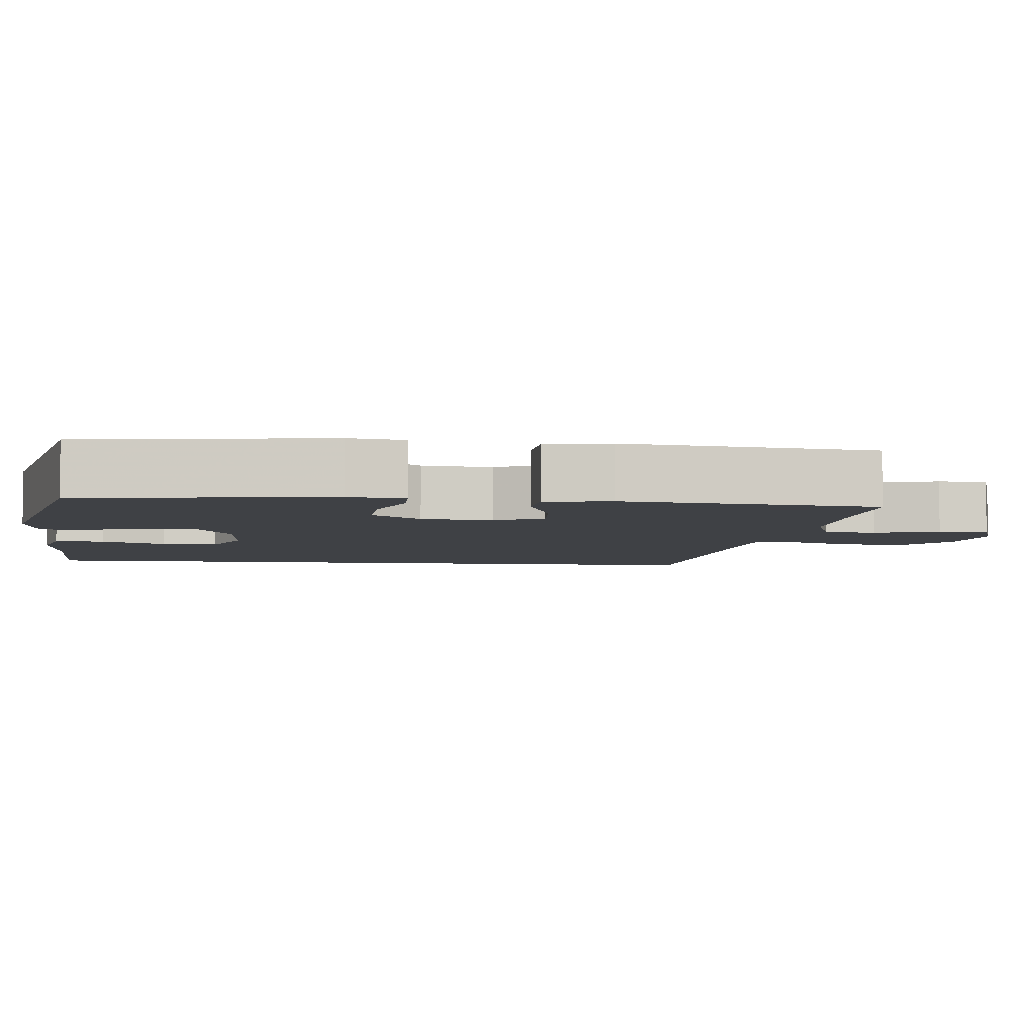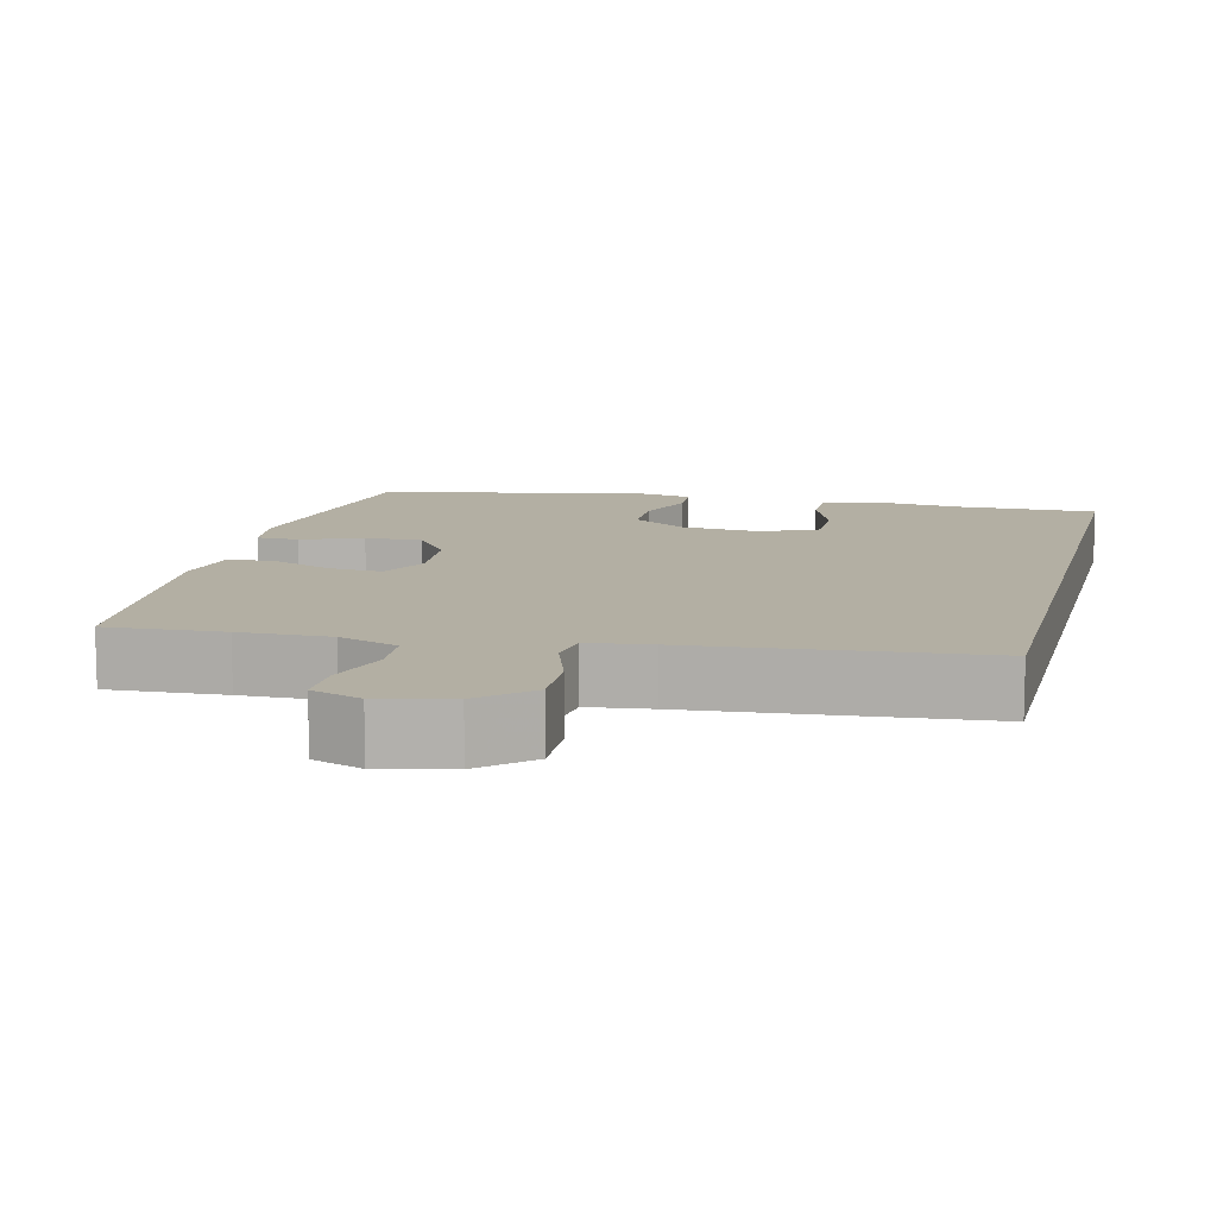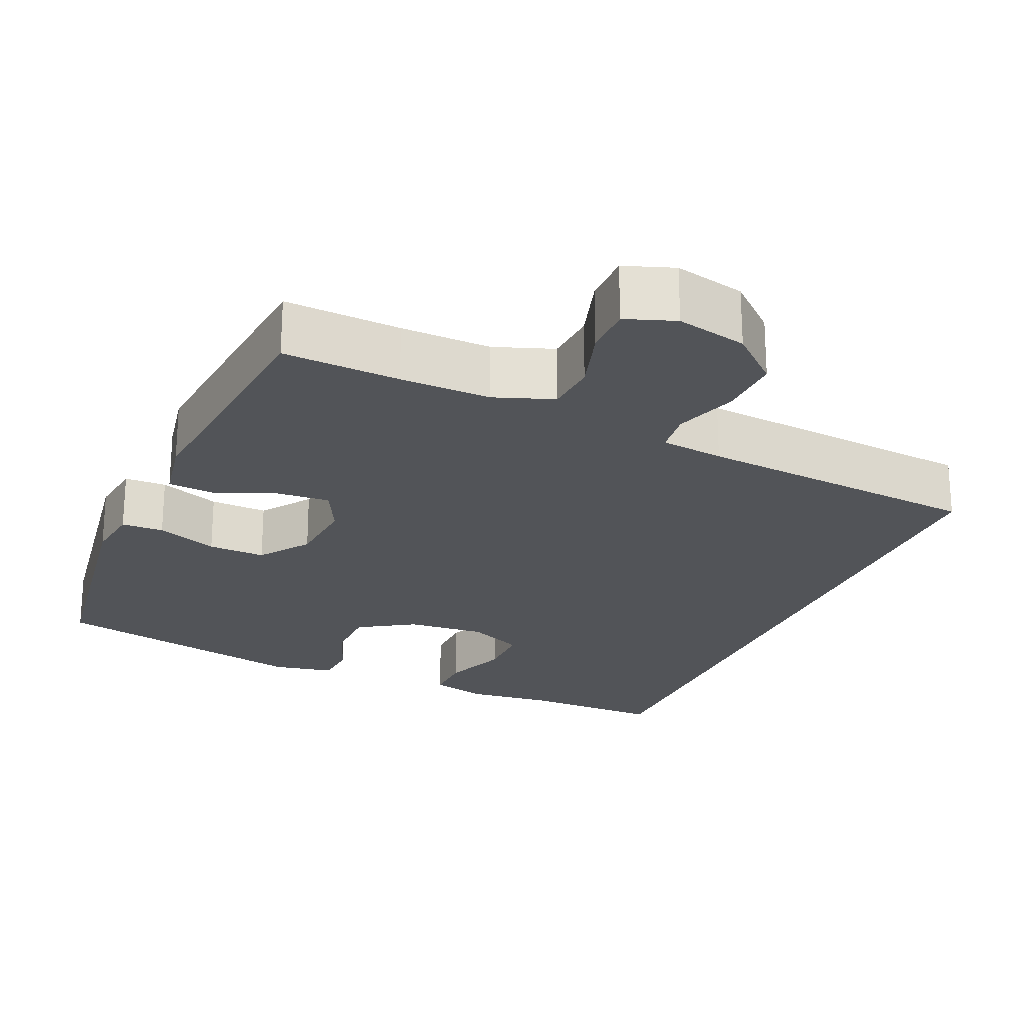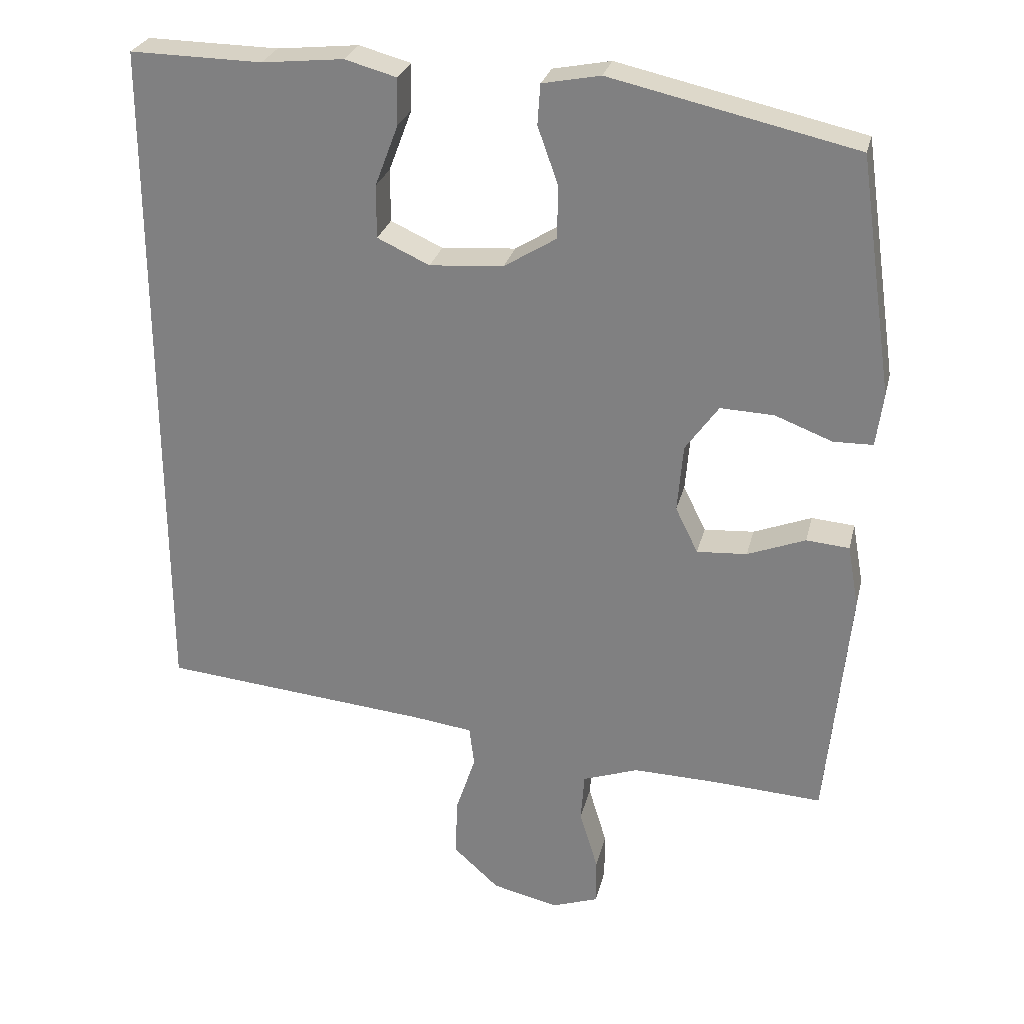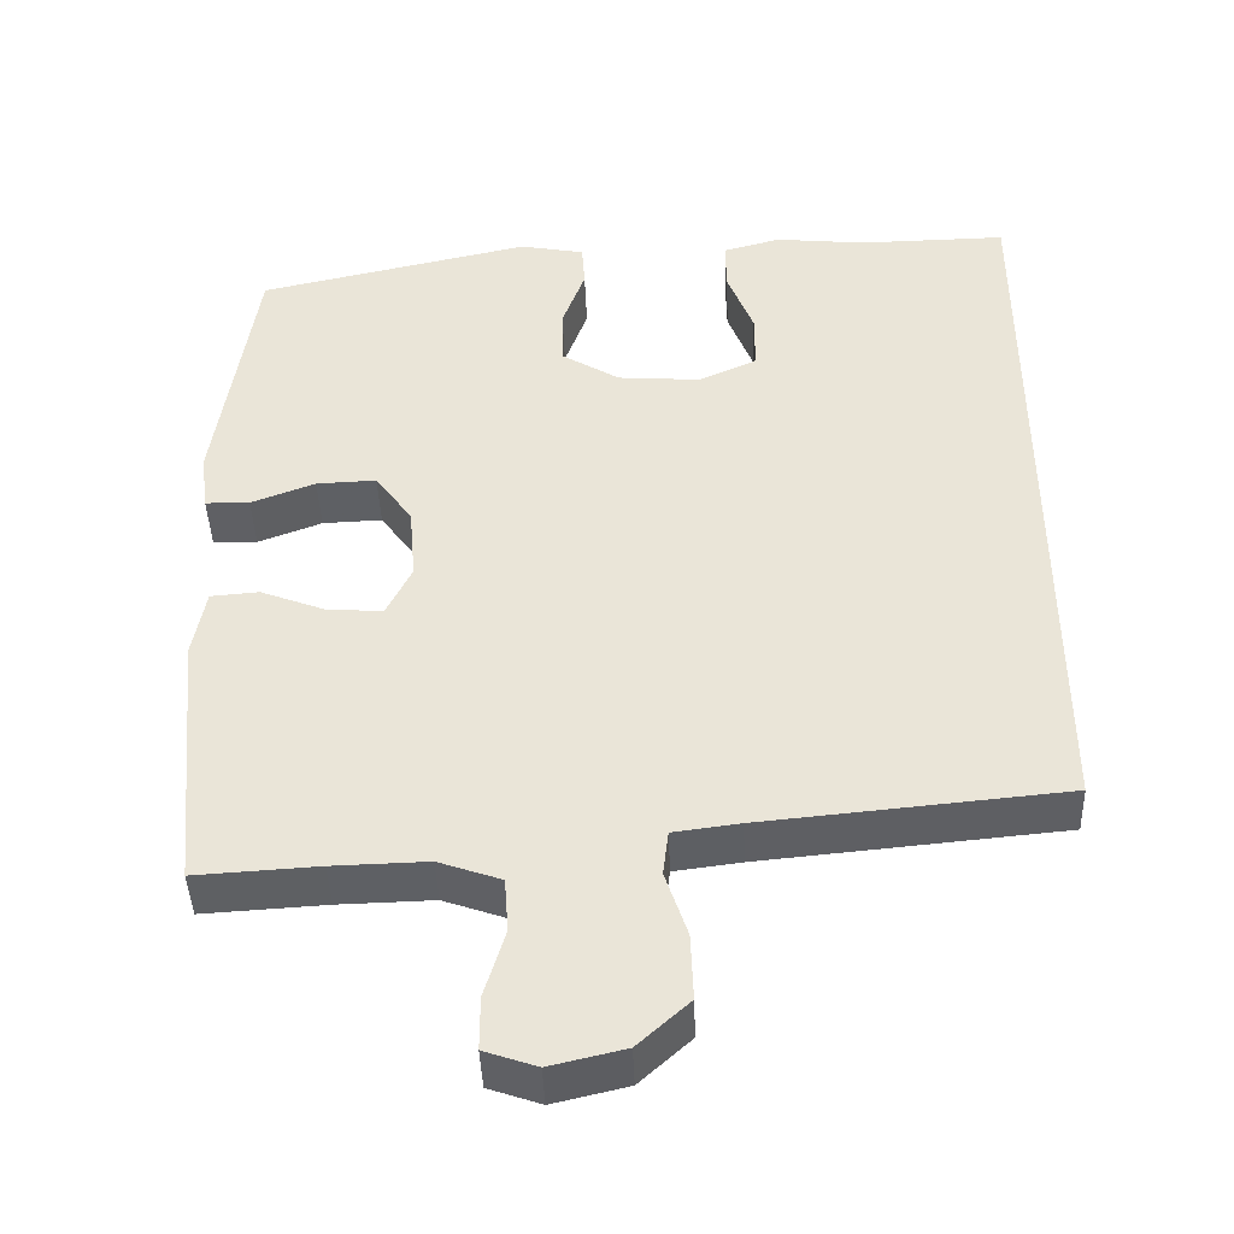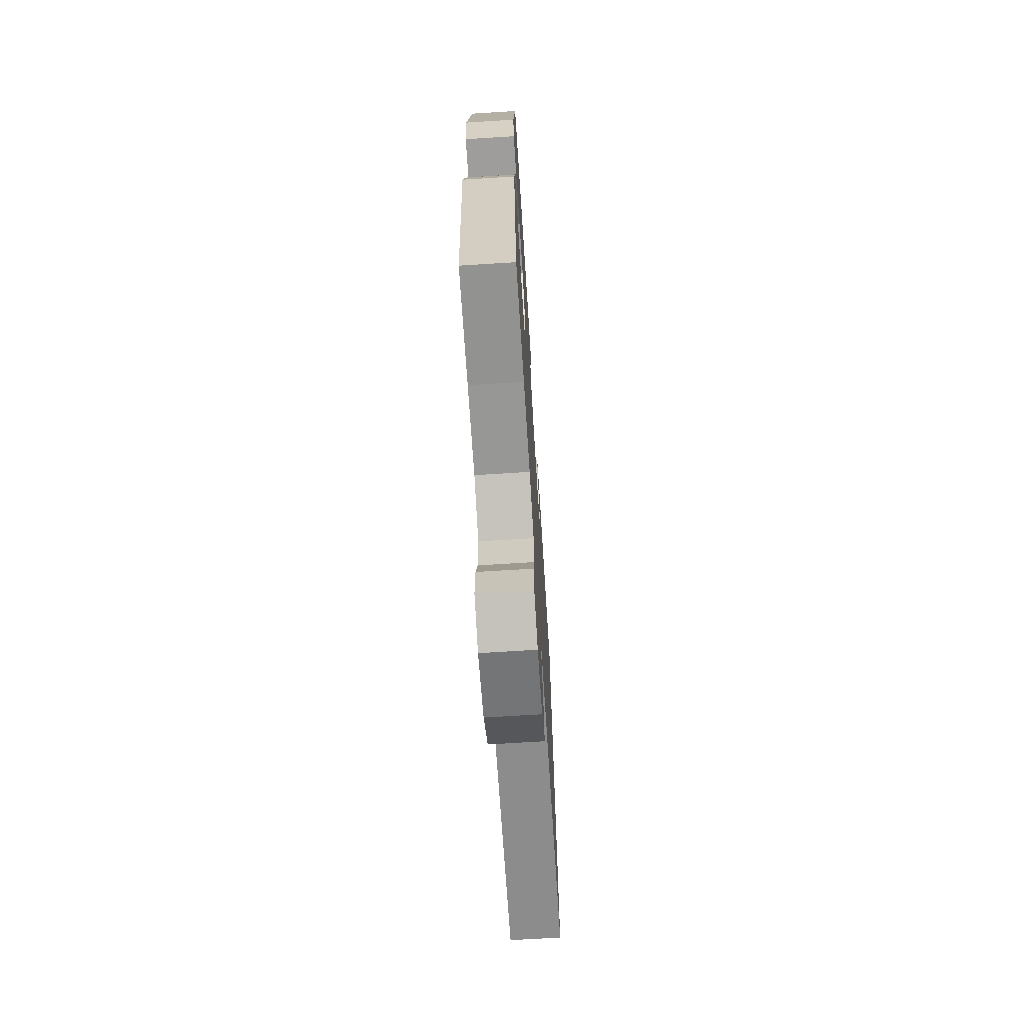
<metadata>
{"format":"obj","ext":"obj","renderer":"f3d","projection":"perspective","resolution":1024,"background":"white","views":[{"elev":-5.5,"azim":83.8,"up":"+Y"},{"elev":11.1,"azim":-166.0,"up":"+Y"},{"elev":-23.1,"azim":156.7,"up":"+Y"},{"elev":27.2,"azim":13.2,"up":"+Z"},{"elev":-43.3,"azim":-177.9,"up":"+Z"},{"elev":-69.5,"azim":93.6,"up":"+Z"}]}
</metadata>
<code>
v 0.5 0.07 -0.5
v 0.345 0.07 -0.491
v 0.225 0.07 -0.488
v 0.146 0.07 -0.516
v 0.141 0.07 -0.585
v 0.167 0.07 -0.671
v 0.167 0.07 -0.738
v 0.101 0.07 -0.761
v 0.007 0.07 -0.739
v -0.058 0.07 -0.68
v -0.055 0.07 -0.596
v -0.027 0.07 -0.512
v -0.034 0.07 -0.455
v -0.118 0.07 -0.444
v -0.5 0.07 -0.408
v -0.5 0.07 0.568
v -0.313 0.07 0.565
v -0.197 0.07 0.577
v -0.124 0.07 0.557
v -0.125 0.07 0.491
v -0.158 0.07 0.404
v -0.158 0.07 0.329
v -0.084 0.07 0.295
v 0.021 0.07 0.303
v 0.095 0.07 0.349
v 0.096 0.07 0.424
v 0.067 0.07 0.505
v 0.071 0.07 0.562
v 0.153 0.07 0.578
v 0.5 0.07 0.5
v 0.549 0.07 0.164
v 0.539 0.07 0.089
v 0.483 0.07 0.088
v 0.402 0.07 0.119
v 0.326 0.07 0.122
v 0.279 0.07 0.056
v 0.271 0.07 -0.04
v 0.303 0.07 -0.105
v 0.374 0.07 -0.1
v 0.456 0.07 -0.068
v 0.517 0.07 -0.073
v 0.533 0.07 -0.161
v 0.5 0 -0.5
v 0.345 0 -0.491
v 0.225 0 -0.488
v 0.146 0 -0.516
v 0.141 0 -0.585
v 0.167 0 -0.671
v 0.167 0 -0.738
v 0.101 0 -0.761
v 0.007 0 -0.739
v -0.058 0 -0.68
v -0.055 0 -0.596
v -0.027 0 -0.512
v -0.034 0 -0.455
v -0.118 0 -0.444
v -0.5 0 -0.408
v -0.5 0 0.568
v -0.313 0 0.565
v -0.197 0 0.577
v -0.124 0 0.557
v -0.125 0 0.491
v -0.158 0 0.404
v -0.158 0 0.329
v -0.084 0 0.295
v 0.021 0 0.303
v 0.095 0 0.349
v 0.096 0 0.424
v 0.067 0 0.505
v 0.071 0 0.562
v 0.153 0 0.578
v 0.5 0 0.5
v 0.549 0 0.164
v 0.539 0 0.089
v 0.483 0 0.088
v 0.402 0 0.119
v 0.326 0 0.122
v 0.279 0 0.056
v 0.271 0 -0.04
v 0.303 0 -0.105
v 0.374 0 -0.1
v 0.456 0 -0.068
v 0.517 0 -0.073
v 0.533 0 -0.161
f 39 40 41 42
f 38 39 42 1
f 31 32 33 34
f 31 34 35
f 30 31 35
f 29 30 35 36
f 26 27 28 29
f 25 26 29 36
f 18 19 20 21
f 17 18 21 22
f 14 15 16 17
f 13 14 17 22
f 9 10 11 12
f 9 12 13
f 8 9 13
f 5 6 7 8
f 4 5 8 13
f 3 4 13 22
f 38 1 2
f 37 38 2 3
f 24 25 36 37
f 23 24 37 3
f 3 22 23
f 84 83 82 81
f 43 84 81 80
f 76 75 74 73
f 77 76 73
f 77 73 72
f 78 77 72 71
f 71 70 69 68
f 78 71 68 67
f 63 62 61 60
f 64 63 60 59
f 59 58 57 56
f 64 59 56 55
f 54 53 52 51
f 55 54 51
f 55 51 50
f 50 49 48 47
f 55 50 47 46
f 64 55 46 45
f 44 43 80
f 45 44 80 79
f 79 78 67 66
f 45 79 66 65
f 65 64 45
f 1 43 44 2
f 2 44 45 3
f 3 45 46 4
f 4 46 47 5
f 5 47 48 6
f 6 48 49 7
f 7 49 50 8
f 8 50 51 9
f 9 51 52 10
f 10 52 53 11
f 11 53 54 12
f 12 54 55 13
f 13 55 56 14
f 14 56 57 15
f 15 57 58 16
f 16 58 59 17
f 17 59 60 18
f 18 60 61 19
f 19 61 62 20
f 20 62 63 21
f 21 63 64 22
f 22 64 65 23
f 23 65 66 24
f 24 66 67 25
f 25 67 68 26
f 26 68 69 27
f 27 69 70 28
f 28 70 71 29
f 29 71 72 30
f 30 72 73 31
f 31 73 74 32
f 32 74 75 33
f 33 75 76 34
f 34 76 77 35
f 35 77 78 36
f 36 78 79 37
f 37 79 80 38
f 38 80 81 39
f 39 81 82 40
f 40 82 83 41
f 41 83 84 42
f 42 84 43 1

</code>
